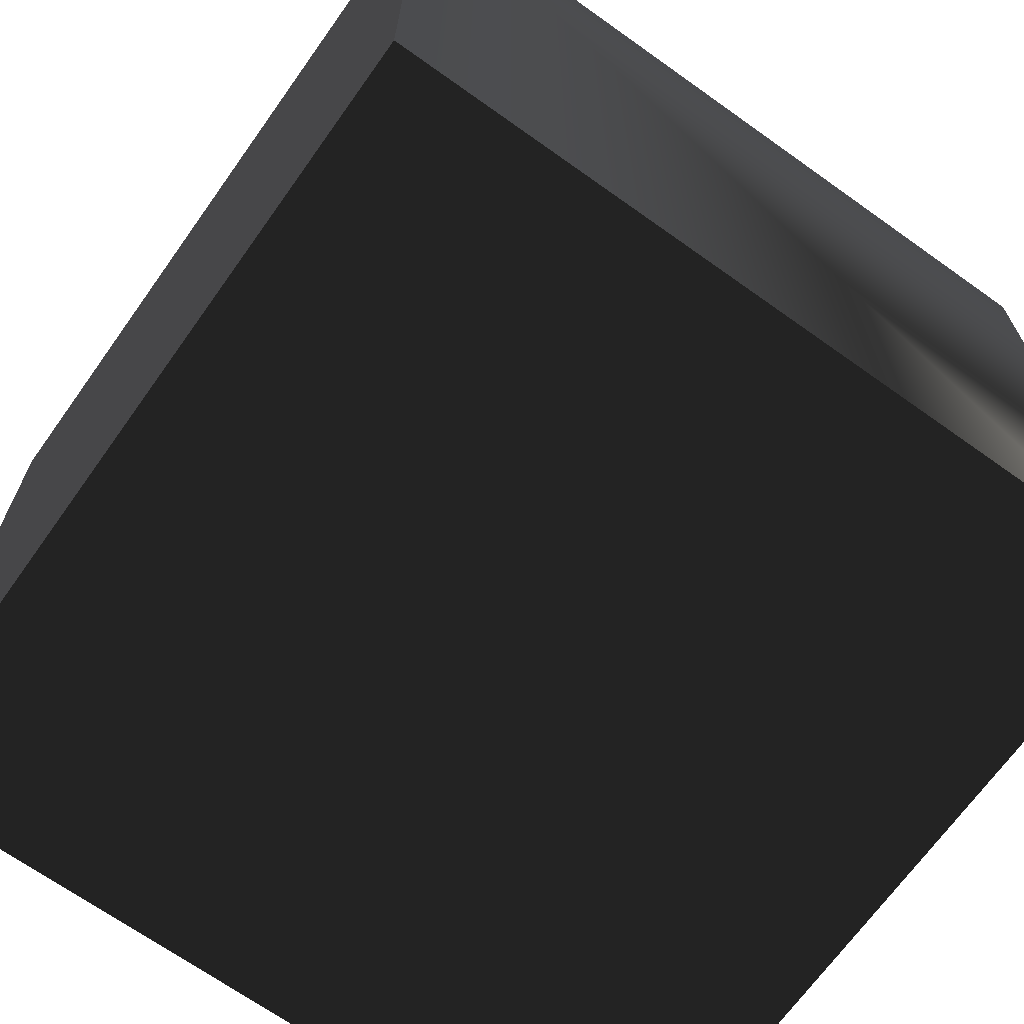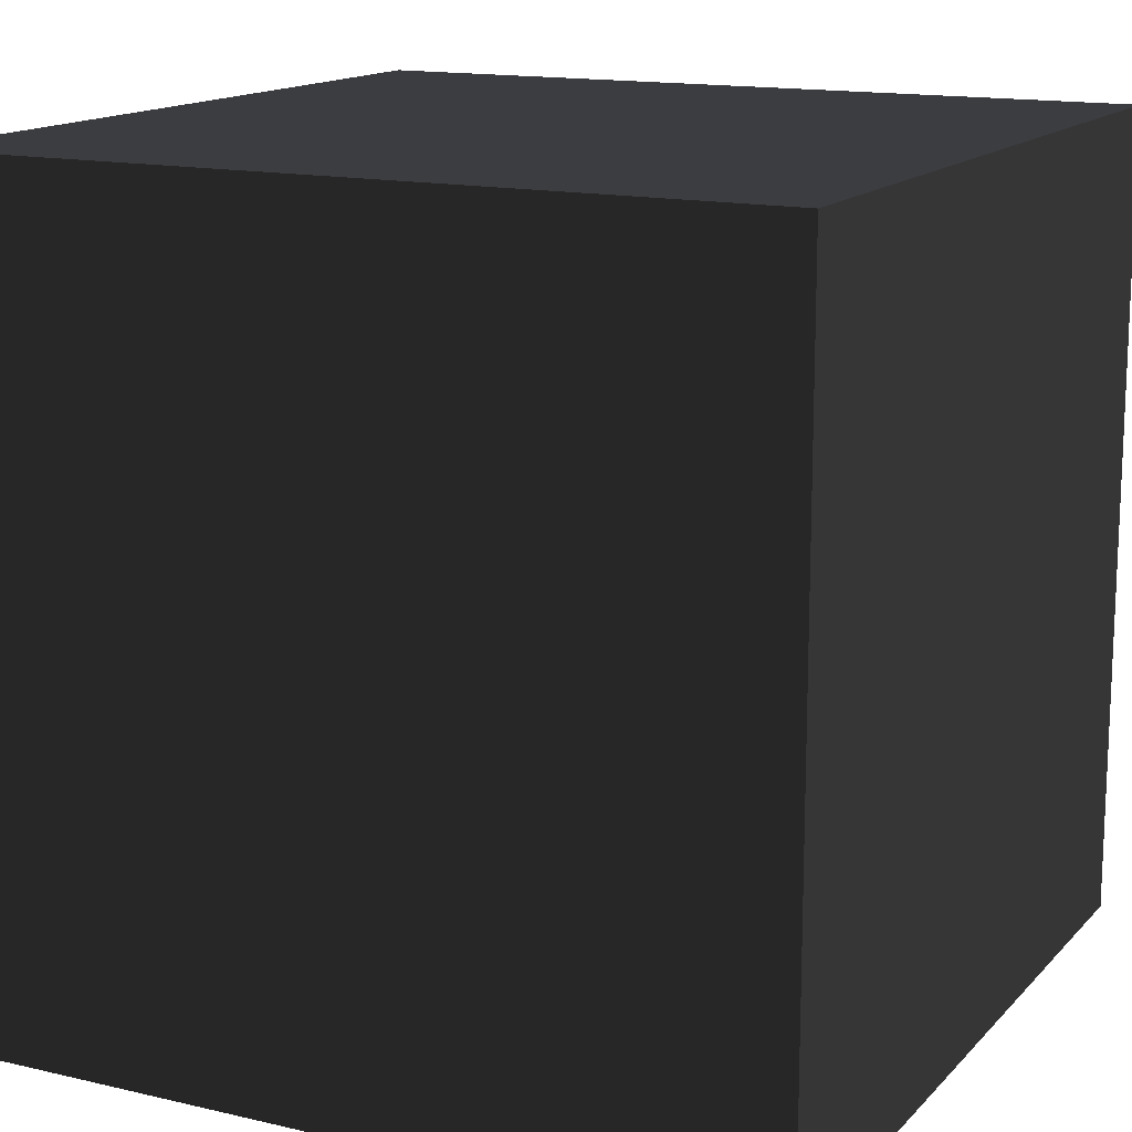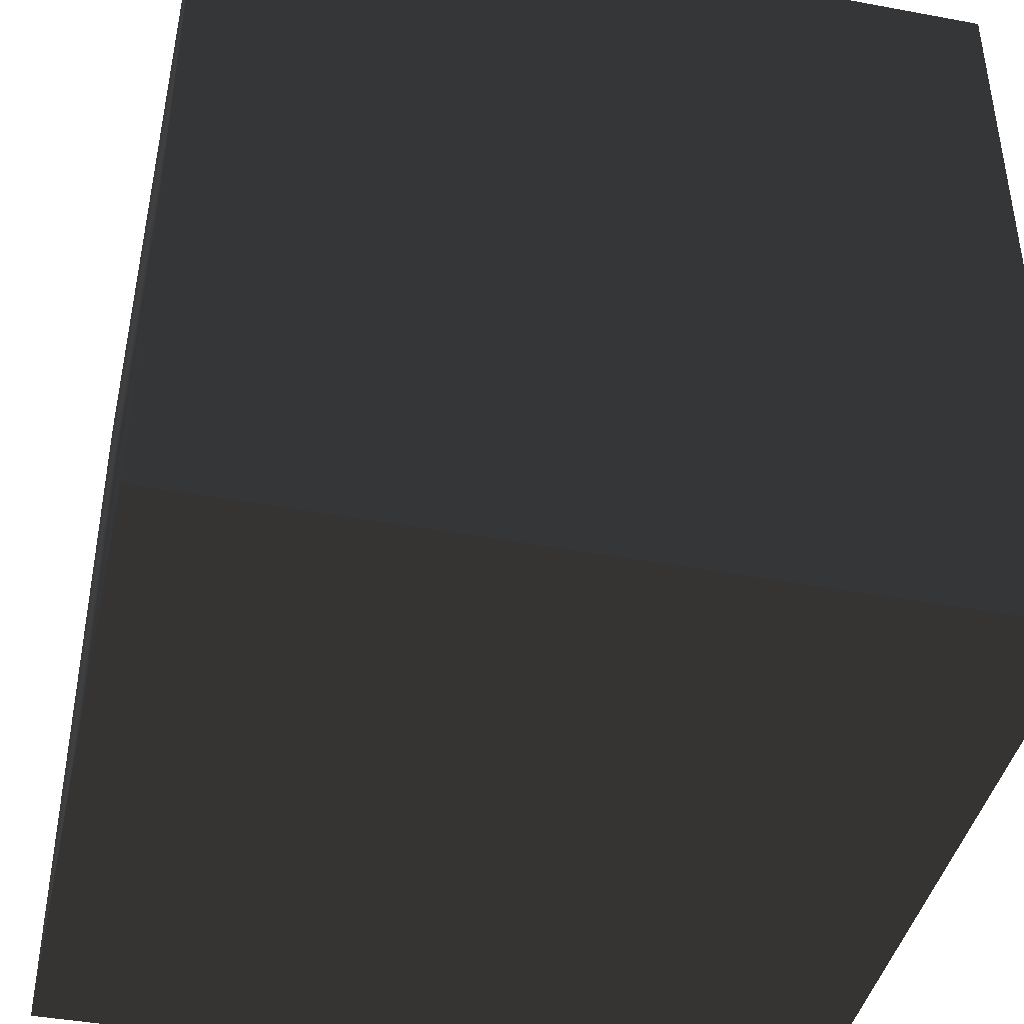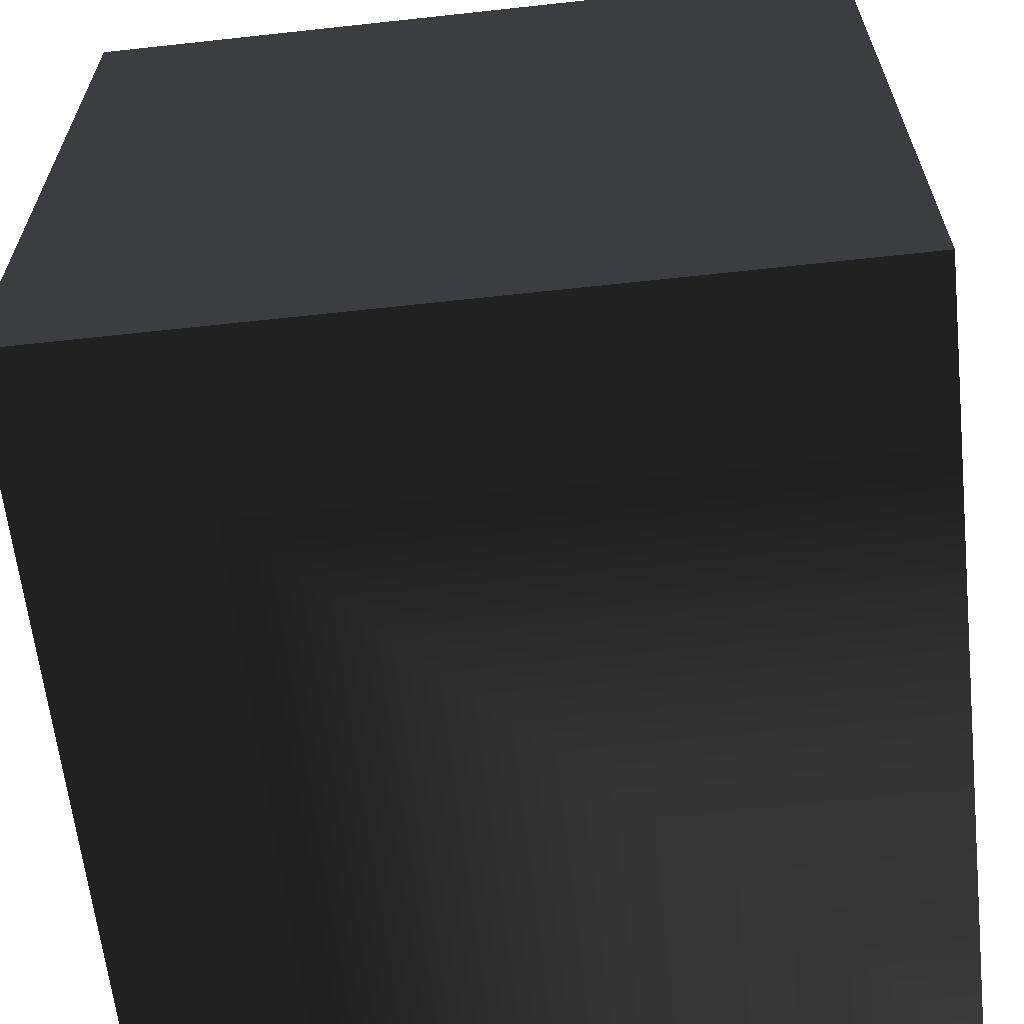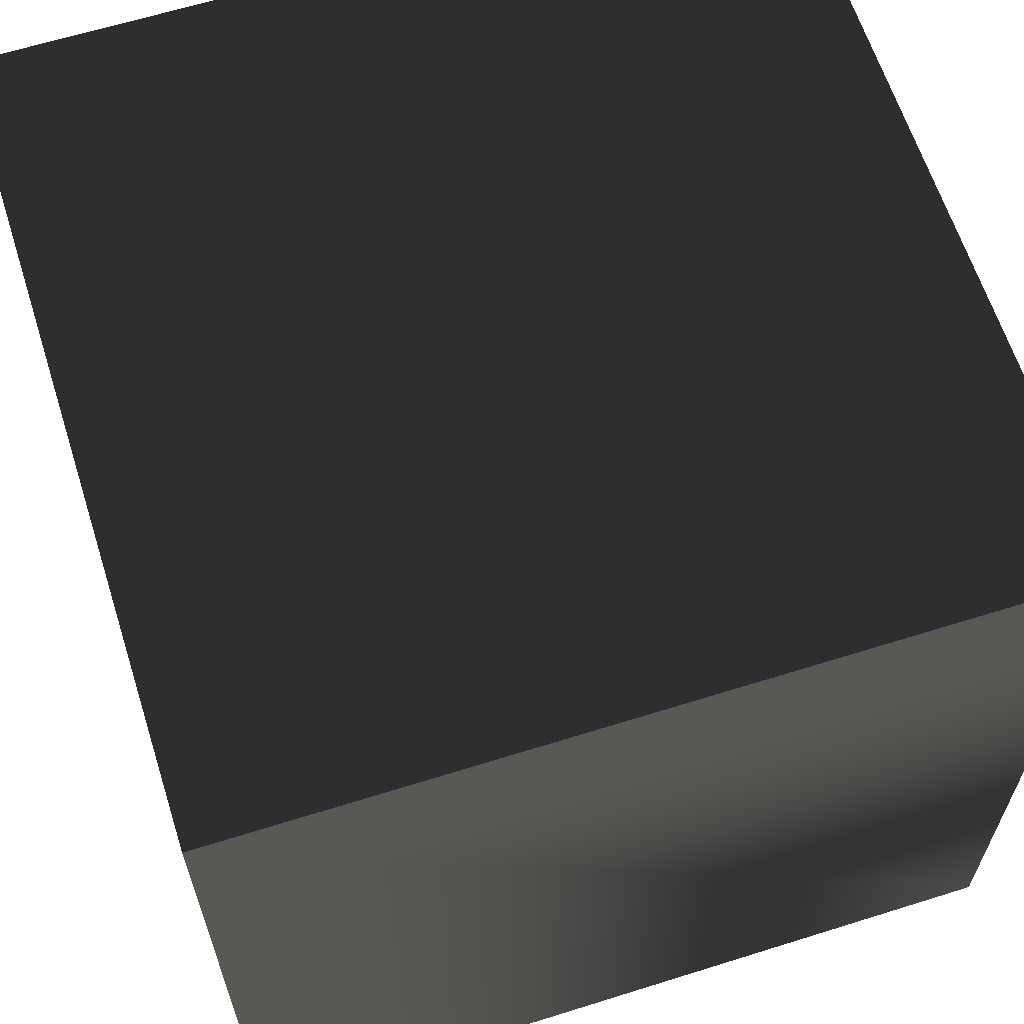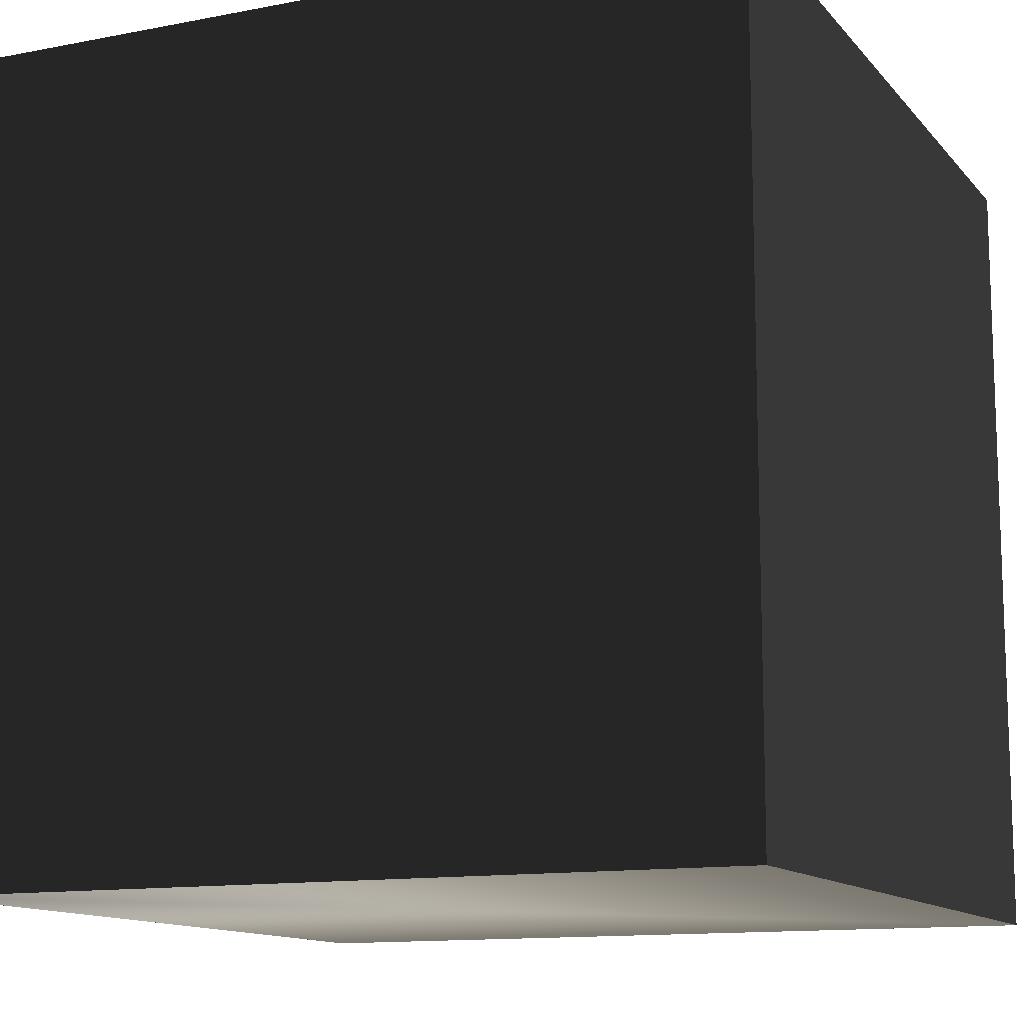
<metadata>
{"format":"obj","ext":"obj","renderer":"f3d","projection":"perspective","resolution":1024,"background":"white","views":[{"elev":-68.6,"azim":144.5,"up":"+Y"},{"elev":14.7,"azim":116.8,"up":"+Z"},{"elev":-42.0,"azim":-102.6,"up":"+Y"},{"elev":-62.8,"azim":-173.7,"up":"+Z"},{"elev":63.3,"azim":162.4,"up":"+Y"},{"elev":-12.5,"azim":24.4,"up":"+Z"}]}
</metadata>
<code>
v -1 1 1
v 1 1 1
v 1 -1 1
v -1 -1 1
f 1 2 3 4
v 1 1 1
v 1 1 -1
v 1 -1 -1
v 1 -1 1
f 5 6 7 8
v -1 1 -1
v 1 1 -1
v 1 1 1
v -1 1 1
f 9 10 11 12
v -1 -1 1
v 1 -1 1
v 1 -1 -1
v -1 -1 -1
f 13 14 15 16
v -1 1 -1
v -1 1 1
v -1 -1 1
v -1 -1 -1
f 17 18 19 20
v 1 1 -1
v -1 1 -1
v -1 -1 -1
v 1 -1 -1
f 21 22 23 24

</code>
